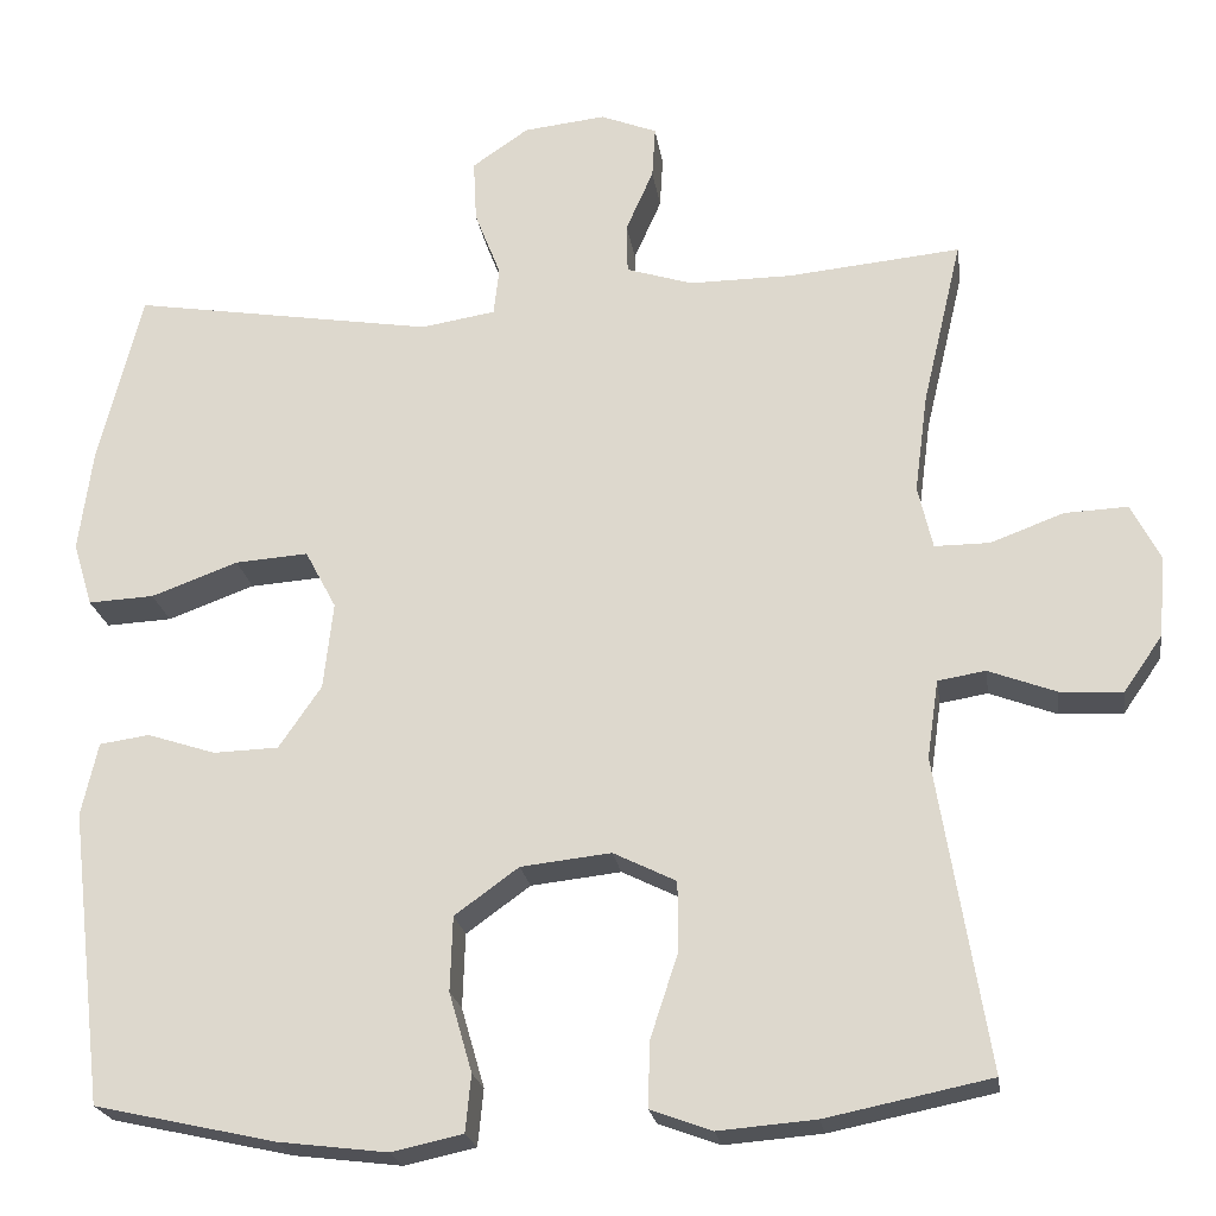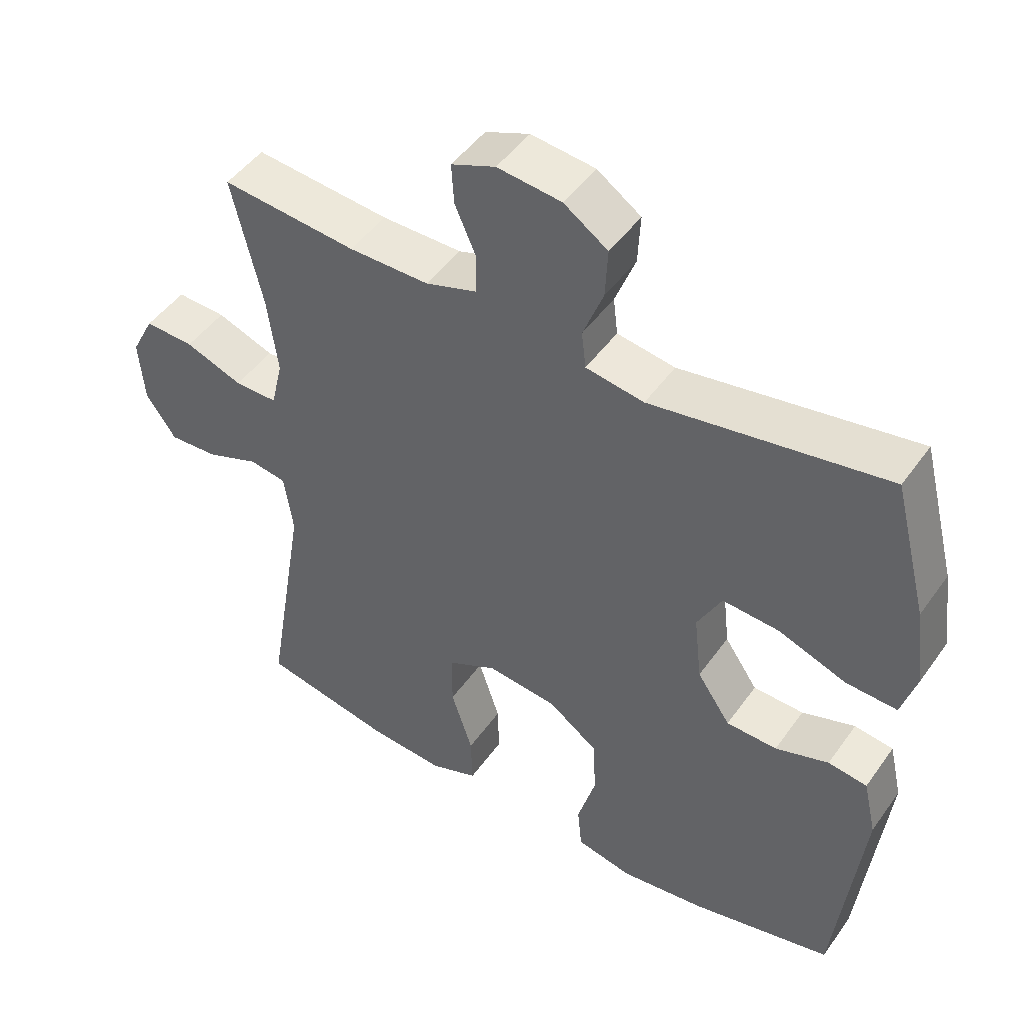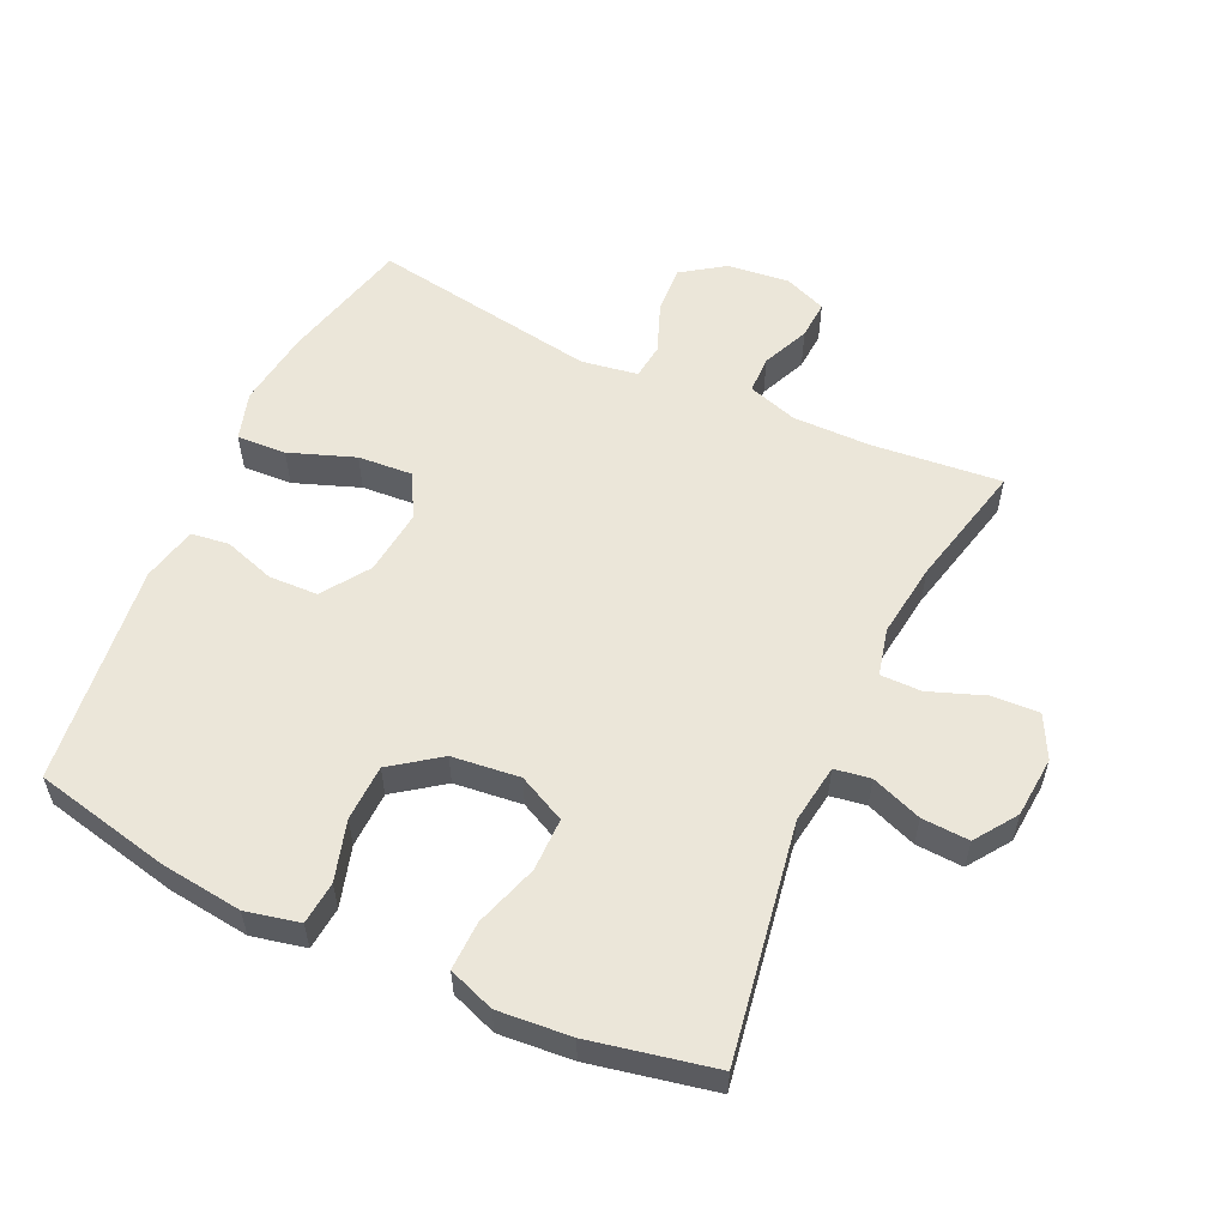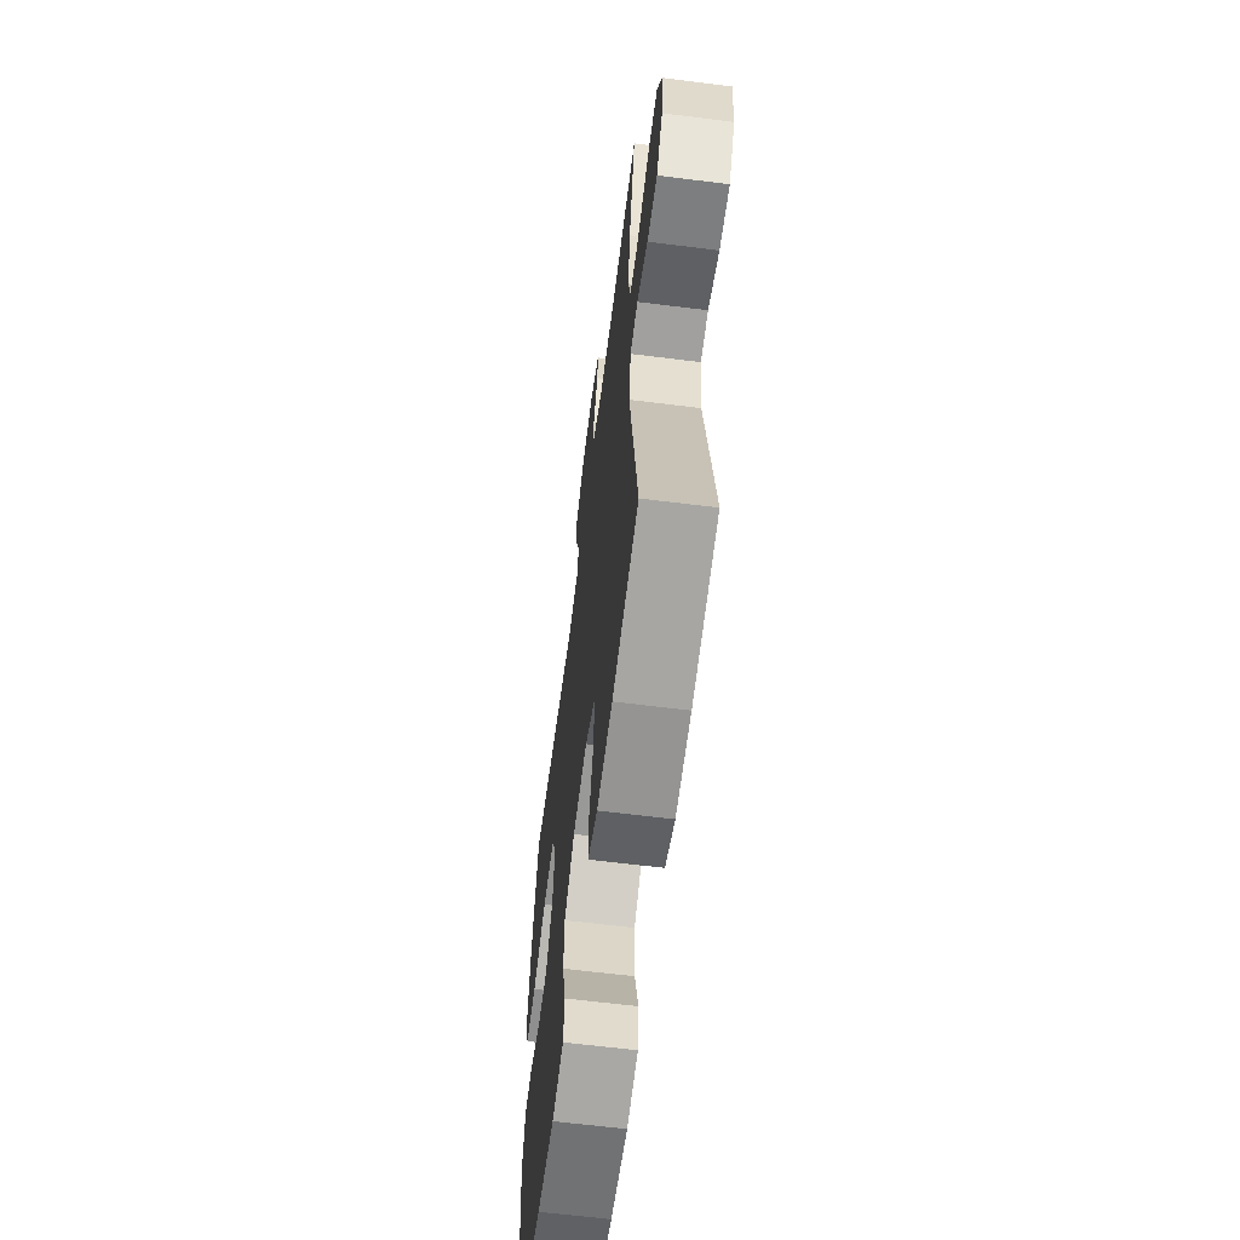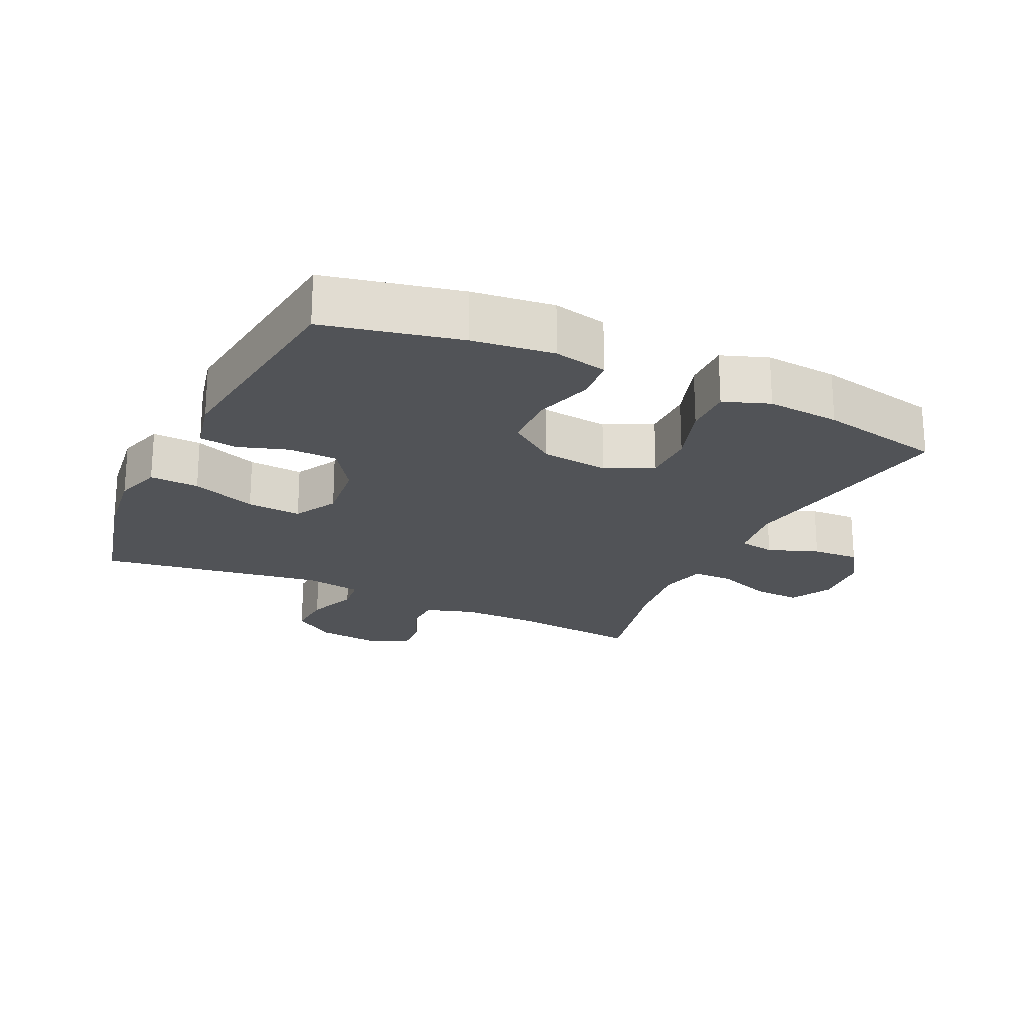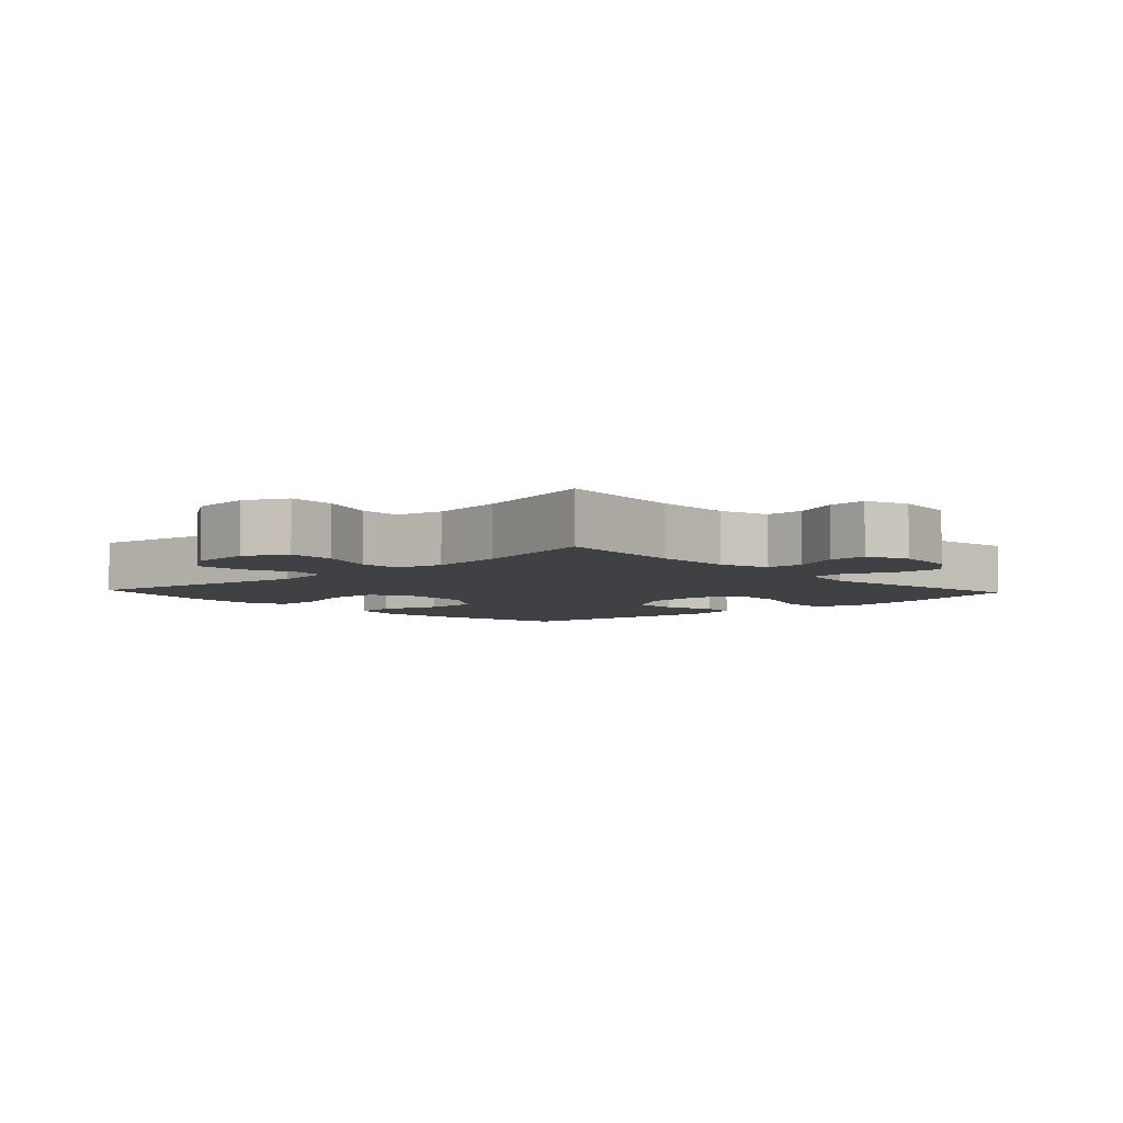
<metadata>
{"format":"obj","ext":"obj","renderer":"f3d","projection":"perspective","resolution":1024,"background":"white","views":[{"elev":-21.8,"azim":-171.8,"up":"+Z"},{"elev":47.1,"azim":33.5,"up":"+Z"},{"elev":56.9,"azim":-155.2,"up":"+Y"},{"elev":-62.4,"azim":-97.3,"up":"+Z"},{"elev":-21.9,"azim":154.6,"up":"+Y"},{"elev":-5.4,"azim":-47.0,"up":"+Y"}]}
</metadata>
<code>
o path9110
v -0.4382 0.0375 0.2826
v -0.4229 0.0375 0.1674
v -0.4403 0.0375 0.09421
v -0.5041 0.0375 0.09446
v -0.5898 0.0375 0.1264
v -0.6635 0.0375 0.1298
v -0.6973 0.0375 0.06456
v -0.6896 0.0375 -0.03004
v -0.6447 0.0375 -0.09476
v -0.5711 0.0375 -0.09084
v -0.4926 0.0375 -0.06153
v -0.437 0.0375 -0.0706
v -0.4238 0.0375 -0.1617
v -0.4839 0.0375 -0.5255
v -0.2914 0.0375 -0.5652
v -0.1774 0.0375 -0.5746
v -0.1057 0.0375 -0.5484
v -0.1077 0.0375 -0.4728
v -0.1398 0.0375 -0.3751
v -0.1398 0.0375 -0.293
v -0.06644 0.0375 -0.257
v 0.03878 0.0375 -0.2687
v 0.1135 0.0375 -0.323
v 0.1165 0.0375 -0.4099
v 0.08966 0.0375 -0.5025
v 0.09617 0.0375 -0.569
v 0.1797 0.0375 -0.5873
v 0.3065 0.0375 -0.572
v 0.5178 0.0375 -0.5255
v 0.5576 0.0375 -0.1833
v 0.5381 0.0375 -0.09784
v 0.4798 0.0375 -0.08954
v 0.4002 0.0375 -0.1153
v 0.3244 0.0375 -0.1127
v 0.2747 0.0375 -0.04017
v 0.2633 0.0375 0.06109
v 0.2995 0.0375 0.1291
v 0.3845 0.0375 0.1229
v 0.4858 0.0375 0.08572
v 0.5624 0.0375 0.08178
v 0.5848 0.0375 0.1558
v 0.5688 0.0375 0.2748
v 0.5178 0.0375 0.4764
v 0.166 0.0375 0.4204
v 0.07898 0.0375 0.4345
v 0.07241 0.0375 0.4898
v 0.1027 0.0375 0.5674
v 0.1064 0.0375 0.6402
v 0.04088 0.0375 0.6853
v -0.05468 0.0375 0.6961
v -0.1204 0.0375 0.6703
v -0.1167 0.0375 0.6104
v -0.08469 0.0375 0.538
v -0.08583 0.0375 0.4799
v -0.1627 0.0375 0.4557
v -0.2826 0.0375 0.4565
v -0.4839 0.0375 0.4764
v -0.4382 -0.0375 0.2826
v -0.4229 -0.0375 0.1674
v -0.4403 -0.0375 0.09421
v -0.5041 -0.0375 0.09446
v -0.5898 -0.0375 0.1264
v -0.6635 -0.0375 0.1298
v -0.6973 -0.0375 0.06456
v -0.6896 -0.0375 -0.03004
v -0.6447 -0.0375 -0.09476
v -0.5711 -0.0375 -0.09084
v -0.4926 -0.0375 -0.06153
v -0.437 -0.0375 -0.0706
v -0.4238 -0.0375 -0.1617
v -0.4839 -0.0375 -0.5255
v -0.2914 -0.0375 -0.5652
v -0.1774 -0.0375 -0.5746
v -0.1057 -0.0375 -0.5484
v -0.1077 -0.0375 -0.4728
v -0.1398 -0.0375 -0.3751
v -0.1398 -0.0375 -0.293
v -0.06644 -0.0375 -0.257
v 0.03878 -0.0375 -0.2687
v 0.1135 -0.0375 -0.323
v 0.1165 -0.0375 -0.4099
v 0.08966 -0.0375 -0.5025
v 0.09617 -0.0375 -0.569
v 0.1797 -0.0375 -0.5873
v 0.3065 -0.0375 -0.572
v 0.5178 -0.0375 -0.5255
v 0.5576 -0.0375 -0.1833
v 0.5381 -0.0375 -0.09784
v 0.4798 -0.0375 -0.08954
v 0.4002 -0.0375 -0.1153
v 0.3244 -0.0375 -0.1127
v 0.2747 -0.0375 -0.04017
v 0.2633 -0.0375 0.06109
v 0.2995 -0.0375 0.1291
v 0.3845 -0.0375 0.1229
v 0.4858 -0.0375 0.08572
v 0.5624 -0.0375 0.08178
v 0.5848 -0.0375 0.1558
v 0.5688 -0.0375 0.2748
v 0.5178 -0.0375 0.4764
v 0.166 -0.0375 0.4204
v 0.07898 -0.0375 0.4345
v 0.07241 -0.0375 0.4898
v 0.1027 -0.0375 0.5674
v 0.1064 -0.0375 0.6402
v 0.04088 -0.0375 0.6853
v -0.05468 -0.0375 0.6961
v -0.1204 -0.0375 0.6703
v -0.1167 -0.0375 0.6104
v -0.08469 -0.0375 0.538
v -0.08583 -0.0375 0.4799
v -0.1627 -0.0375 0.4557
v -0.2826 -0.0375 0.4565
v -0.4839 -0.0375 0.4764
v -0.6635 0.0375 0.1298
v -0.6635 0.0375 0.1298
v -0.6973 0.0375 0.06456
v -0.6896 0.0375 -0.03004
v -0.6447 0.0375 -0.09476
v -0.5898 0.0375 0.1264
v -0.5711 0.0375 -0.09084
v -0.5041 0.0375 0.09446
v -0.4926 0.0375 -0.06153
v -0.4403 0.0375 0.09421
v -0.4403 0.0375 0.09421
v -0.437 0.0375 -0.0706
v -0.437 0.0375 -0.0706
v -0.4839 0.0375 0.4764
v -0.4839 0.0375 0.4764
v -0.4382 0.0375 0.2826
v -0.4229 0.0375 0.1674
v -0.4238 0.0375 -0.1617
v -0.4839 0.0375 -0.5255
v -0.4839 0.0375 -0.5255
v -0.2914 0.0375 -0.5652
v -0.2826 0.0375 0.4565
v -0.1774 0.0375 -0.5746
v -0.1627 0.0375 0.4557
v -0.1057 0.0375 -0.5484
v -0.1057 0.0375 -0.5484
v -0.08583 0.0375 0.4799
v -0.08583 0.0375 0.4799
v -0.1398 0.0375 -0.3751
v -0.1398 0.0375 -0.293
v -0.1398 0.0375 -0.293
v -0.06644 0.0375 -0.257
v -0.1077 0.0375 -0.4728
v -0.05468 0.0375 0.6961
v -0.1204 0.0375 0.6703
v -0.1204 0.0375 0.6703
v -0.1167 0.0375 0.6104
v -0.08469 0.0375 0.538
v 0.03878 0.0375 -0.2687
v 0.04088 0.0375 0.6853
v 0.1135 0.0375 -0.323
v 0.1064 0.0375 0.6402
v 0.1027 0.0375 0.5674
v 0.07241 0.0375 0.4898
v 0.07898 0.0375 0.4345
v 0.07898 0.0375 0.4345
v 0.166 0.0375 0.4204
v 0.1165 0.0375 -0.4099
v 0.08966 0.0375 -0.5025
v 0.09617 0.0375 -0.569
v 0.09617 0.0375 -0.569
v 0.1797 0.0375 -0.5873
v 0.3065 0.0375 -0.572
v 0.2633 0.0375 0.06109
v 0.2995 0.0375 0.1291
v 0.2995 0.0375 0.1291
v 0.2747 0.0375 -0.04017
v 0.3244 0.0375 -0.1127
v 0.3845 0.0375 0.1229
v 0.4002 0.0375 -0.1153
v 0.4858 0.0375 0.08572
v 0.4798 0.0375 -0.08954
v 0.5178 0.0375 0.4764
v 0.5178 0.0375 0.4764
v 0.5381 0.0375 -0.09784
v 0.5381 0.0375 -0.09784
v 0.5624 0.0375 0.08178
v 0.5624 0.0375 0.08178
v 0.5178 0.0375 -0.5255
v 0.5178 0.0375 -0.5255
v 0.5576 0.0375 -0.1833
v 0.5688 0.0375 0.2748
v 0.5848 0.0375 0.1558
v -0.6635 -0.0375 0.1298
v -0.6635 -0.0375 0.1298
v -0.6973 -0.0375 0.06456
v -0.6896 -0.0375 -0.03004
v -0.6447 -0.0375 -0.09476
v -0.5898 -0.0375 0.1264
v -0.5711 -0.0375 -0.09084
v -0.5041 -0.0375 0.09446
v -0.4926 -0.0375 -0.06153
v -0.4403 -0.0375 0.09421
v -0.4403 -0.0375 0.09421
v -0.437 -0.0375 -0.0706
v -0.437 -0.0375 -0.0706
v -0.4839 -0.0375 0.4764
v -0.4839 -0.0375 0.4764
v -0.4382 -0.0375 0.2826
v -0.4229 -0.0375 0.1674
v -0.4238 -0.0375 -0.1617
v -0.4839 -0.0375 -0.5255
v -0.4839 -0.0375 -0.5255
v -0.2914 -0.0375 -0.5652
v -0.2826 -0.0375 0.4565
v -0.1774 -0.0375 -0.5746
v -0.1627 -0.0375 0.4557
v -0.1057 -0.0375 -0.5484
v -0.1057 -0.0375 -0.5484
v -0.08583 -0.0375 0.4799
v -0.08583 -0.0375 0.4799
v -0.1398 -0.0375 -0.3751
v -0.1398 -0.0375 -0.293
v -0.1398 -0.0375 -0.293
v -0.06644 -0.0375 -0.257
v -0.1077 -0.0375 -0.4728
v -0.05468 -0.0375 0.6961
v -0.1204 -0.0375 0.6703
v -0.1204 -0.0375 0.6703
v -0.1167 -0.0375 0.6104
v -0.08469 -0.0375 0.538
v 0.03878 -0.0375 -0.2687
v 0.04088 -0.0375 0.6853
v 0.1135 -0.0375 -0.323
v 0.1064 -0.0375 0.6402
v 0.1027 -0.0375 0.5674
v 0.07241 -0.0375 0.4898
v 0.07898 -0.0375 0.4345
v 0.07898 -0.0375 0.4345
v 0.166 -0.0375 0.4204
v 0.1165 -0.0375 -0.4099
v 0.08966 -0.0375 -0.5025
v 0.09617 -0.0375 -0.569
v 0.09617 -0.0375 -0.569
v 0.1797 -0.0375 -0.5873
v 0.3065 -0.0375 -0.572
v 0.2633 -0.0375 0.06109
v 0.2995 -0.0375 0.1291
v 0.2995 -0.0375 0.1291
v 0.2747 -0.0375 -0.04017
v 0.3244 -0.0375 -0.1127
v 0.3845 -0.0375 0.1229
v 0.4002 -0.0375 -0.1153
v 0.4858 -0.0375 0.08572
v 0.4798 -0.0375 -0.08954
v 0.5178 -0.0375 0.4764
v 0.5178 -0.0375 0.4764
v 0.5381 -0.0375 -0.09784
v 0.5381 -0.0375 -0.09784
v 0.5624 -0.0375 0.08178
v 0.5624 -0.0375 0.08178
v 0.5178 -0.0375 -0.5255
v 0.5178 -0.0375 -0.5255
v 0.5576 -0.0375 -0.1833
v 0.5688 -0.0375 0.2748
v 0.5848 -0.0375 0.1558
f 228 245 226
f 226 245 244
f 208 216 206
f 228 240 245
f 232 241 242
f 234 242 246
f 209 204 211
f 193 191 194
f 212 220 210
f 196 195 194
f 219 199 217
f 247 258 249
f 190 191 193
f 249 258 252
f 188 190 193
f 205 217 199
f 204 219 241
f 224 221 222
f 232 242 234
f 227 230 229
f 211 232 214
f 256 247 240
f 211 241 232
f 210 220 208
f 197 219 204
f 237 239 236
f 203 209 201
f 235 240 228
f 216 208 220
f 193 194 195
f 195 196 197
f 248 259 246
f 245 240 247
f 240 235 239
f 206 216 205
f 199 197 196
f 226 241 219
f 230 225 231
f 199 219 197
f 226 244 241
f 214 231 225
f 225 221 224
f 260 248 254
f 214 232 231
f 234 246 250
f 221 225 227
f 204 241 211
f 192 194 191
f 227 225 230
f 236 239 235
f 203 204 209
f 216 217 205
f 258 247 256
f 259 248 260
f 250 246 259
f 116 7 64 189
f 7 8 65 64
f 8 9 66 65
f 5 6 63 62
f 9 10 67 66
f 4 5 62 61
f 10 11 68 67
f 125 4 61 198
f 11 127 200 68
f 129 1 58 202
f 2 3 60 59
f 13 134 207 70
f 1 2 59 58
f 12 13 70 69
f 14 15 72 71
f 56 57 114 113
f 15 16 73 72
f 55 56 113 112
f 16 140 213 73
f 142 55 112 215
f 19 145 218 76
f 20 21 78 77
f 18 19 76 75
f 17 18 75 74
f 50 150 223 107
f 51 52 109 108
f 52 53 110 109
f 53 54 111 110
f 21 22 79 78
f 49 50 107 106
f 22 23 80 79
f 48 49 106 105
f 47 48 105 104
f 46 47 104 103
f 160 46 103 233
f 44 45 102 101
f 24 25 82 81
f 25 165 238 82
f 26 27 84 83
f 23 24 81 80
f 27 28 85 84
f 36 170 243 93
f 35 36 93 92
f 34 35 92 91
f 37 38 95 94
f 33 34 91 90
f 38 39 96 95
f 32 33 90 89
f 178 44 101 251
f 180 32 89 253
f 39 182 255 96
f 28 184 257 85
f 30 31 88 87
f 29 30 87 86
f 42 43 100 99
f 41 42 99 98
f 40 41 98 97
f 155 153 172
f 153 171 172
f 135 133 143
f 155 172 167
f 159 169 168
f 161 173 169
f 136 138 131
f 120 121 118
f 139 137 147
f 123 121 122
f 146 144 126
f 174 176 185
f 117 120 118
f 176 179 185
f 115 120 117
f 132 126 144
f 131 168 146
f 151 149 148
f 159 161 169
f 154 156 157
f 138 141 159
f 183 167 174
f 138 159 168
f 137 135 147
f 124 131 146
f 164 163 166
f 130 128 136
f 162 155 167
f 143 147 135
f 120 122 121
f 122 124 123
f 175 173 186
f 172 174 167
f 167 166 162
f 133 132 143
f 126 123 124
f 153 146 168
f 157 158 152
f 126 124 146
f 153 168 171
f 141 152 158
f 152 151 148
f 187 181 175
f 141 158 159
f 161 177 173
f 148 154 152
f 131 138 168
f 119 118 121
f 154 157 152
f 163 162 166
f 130 136 131
f 143 132 144
f 185 183 174
f 186 187 175
f 177 186 173

</code>
